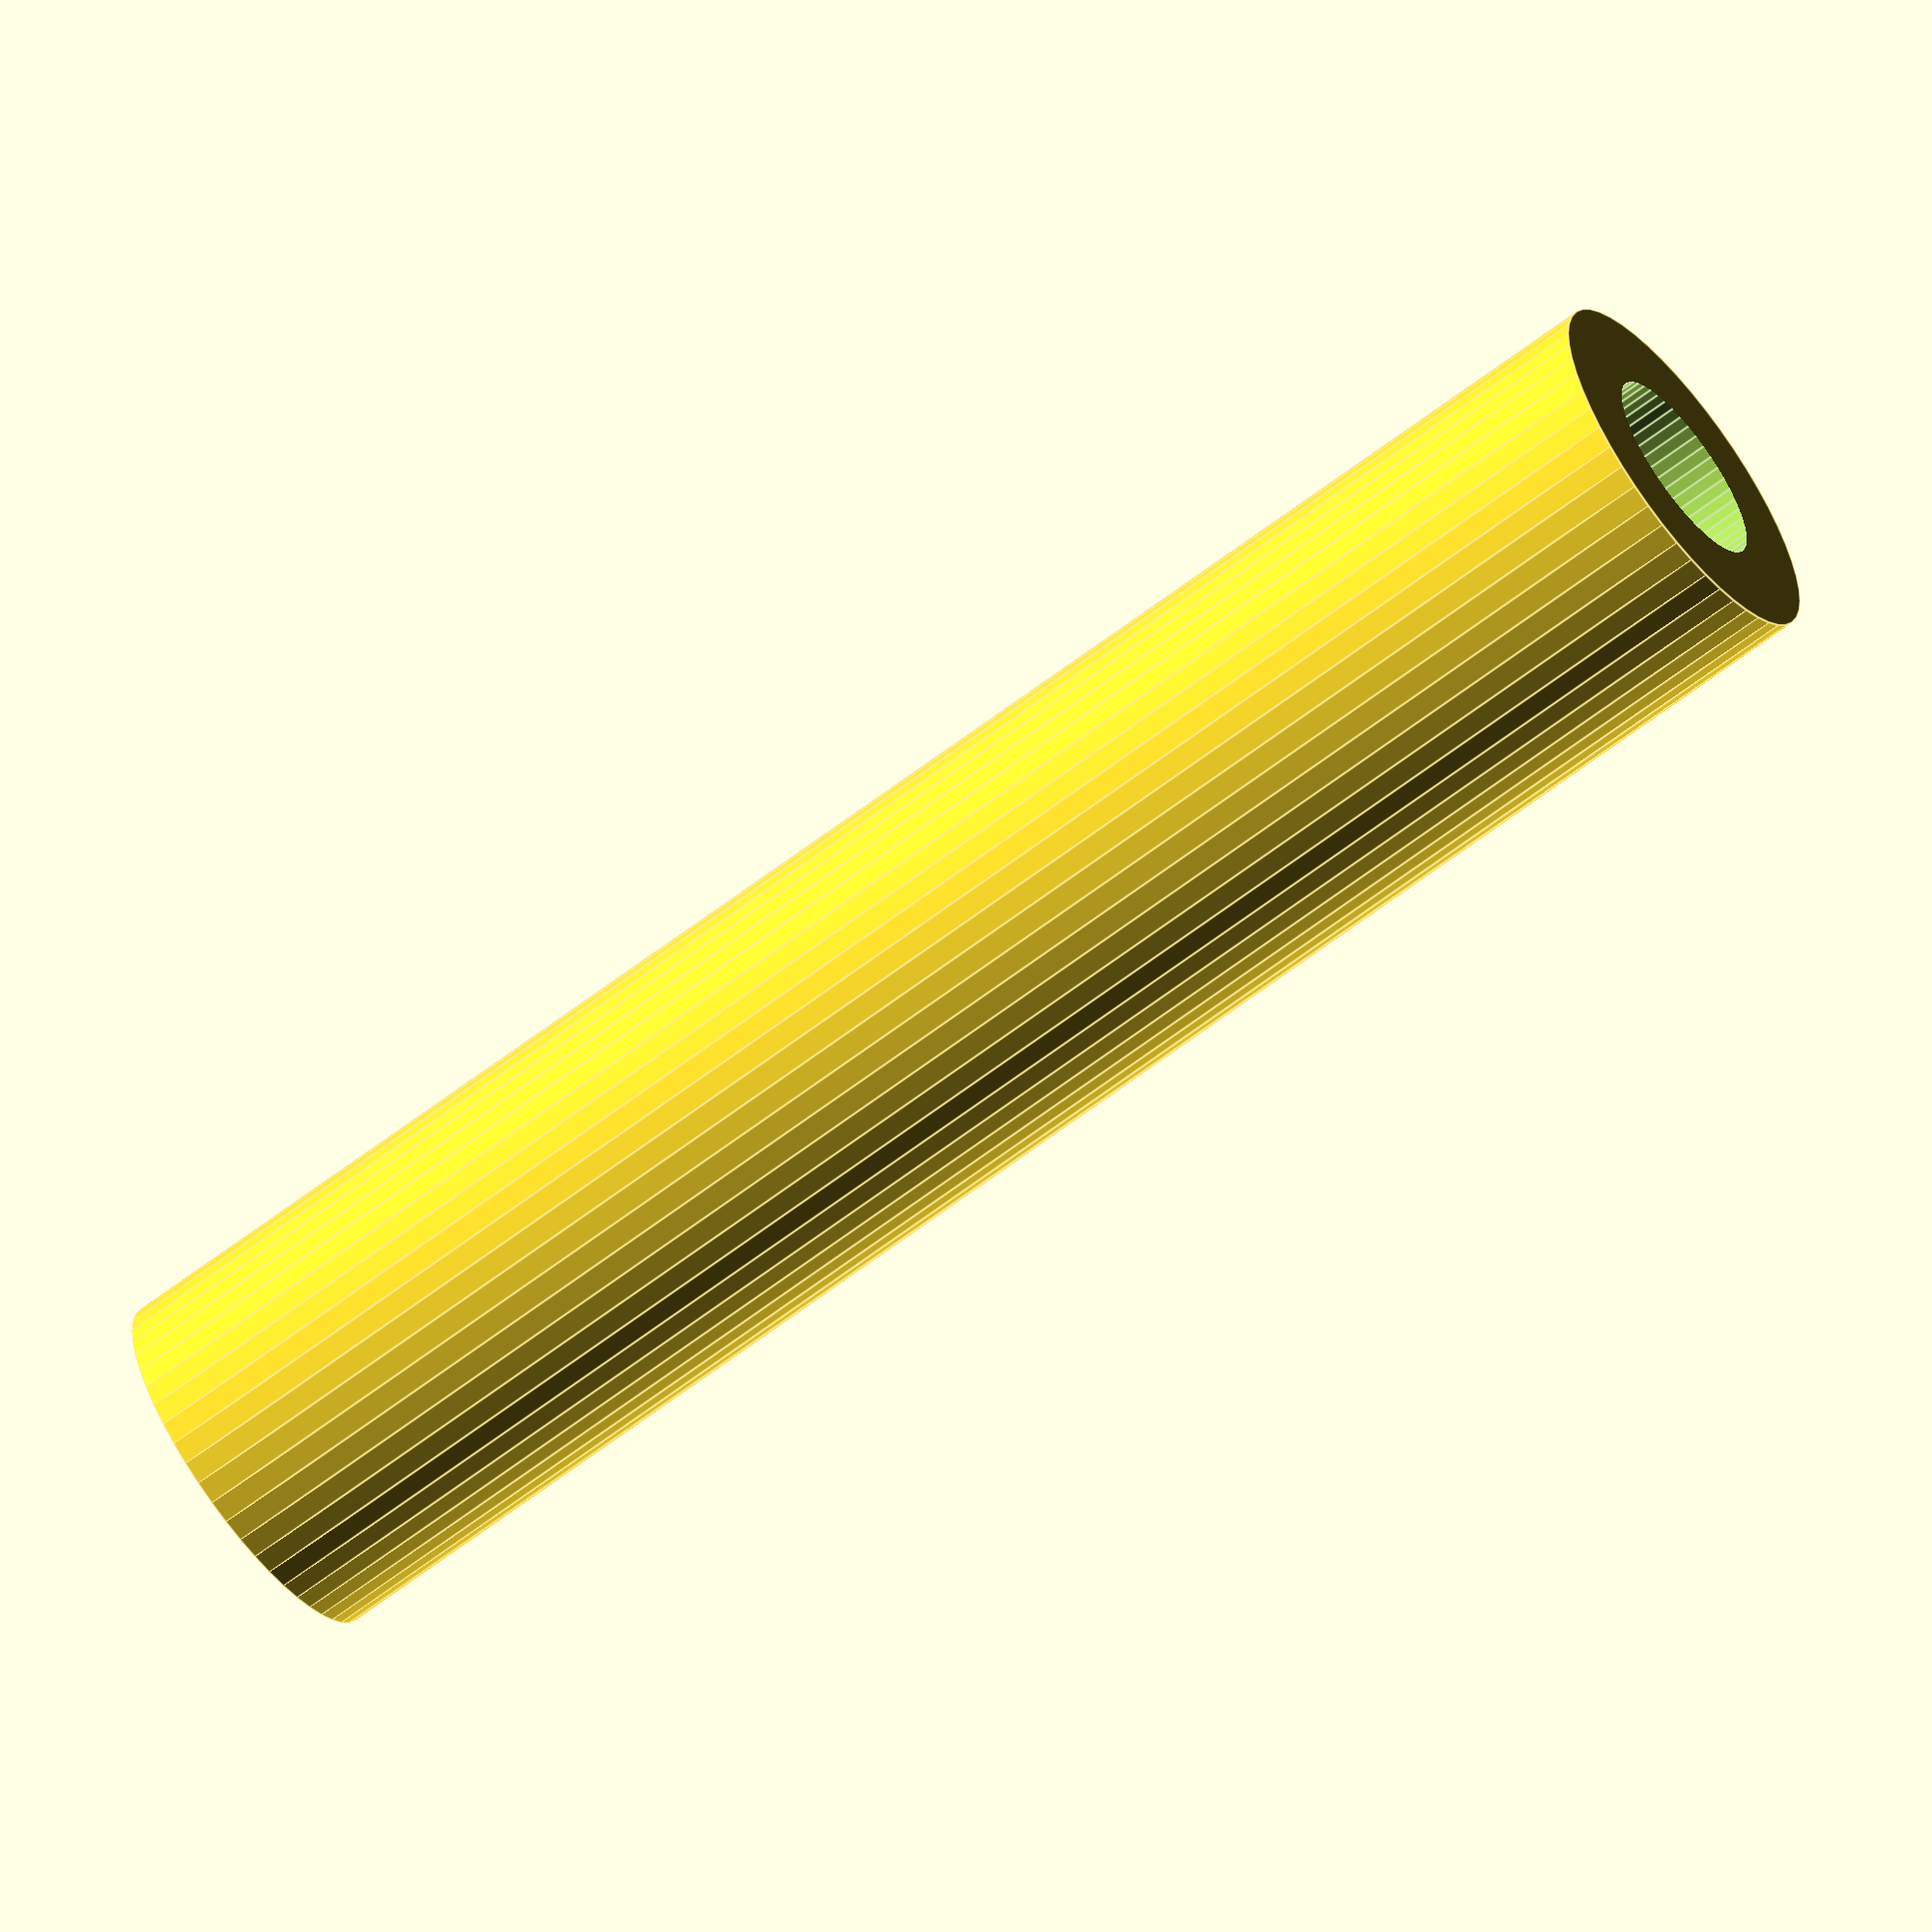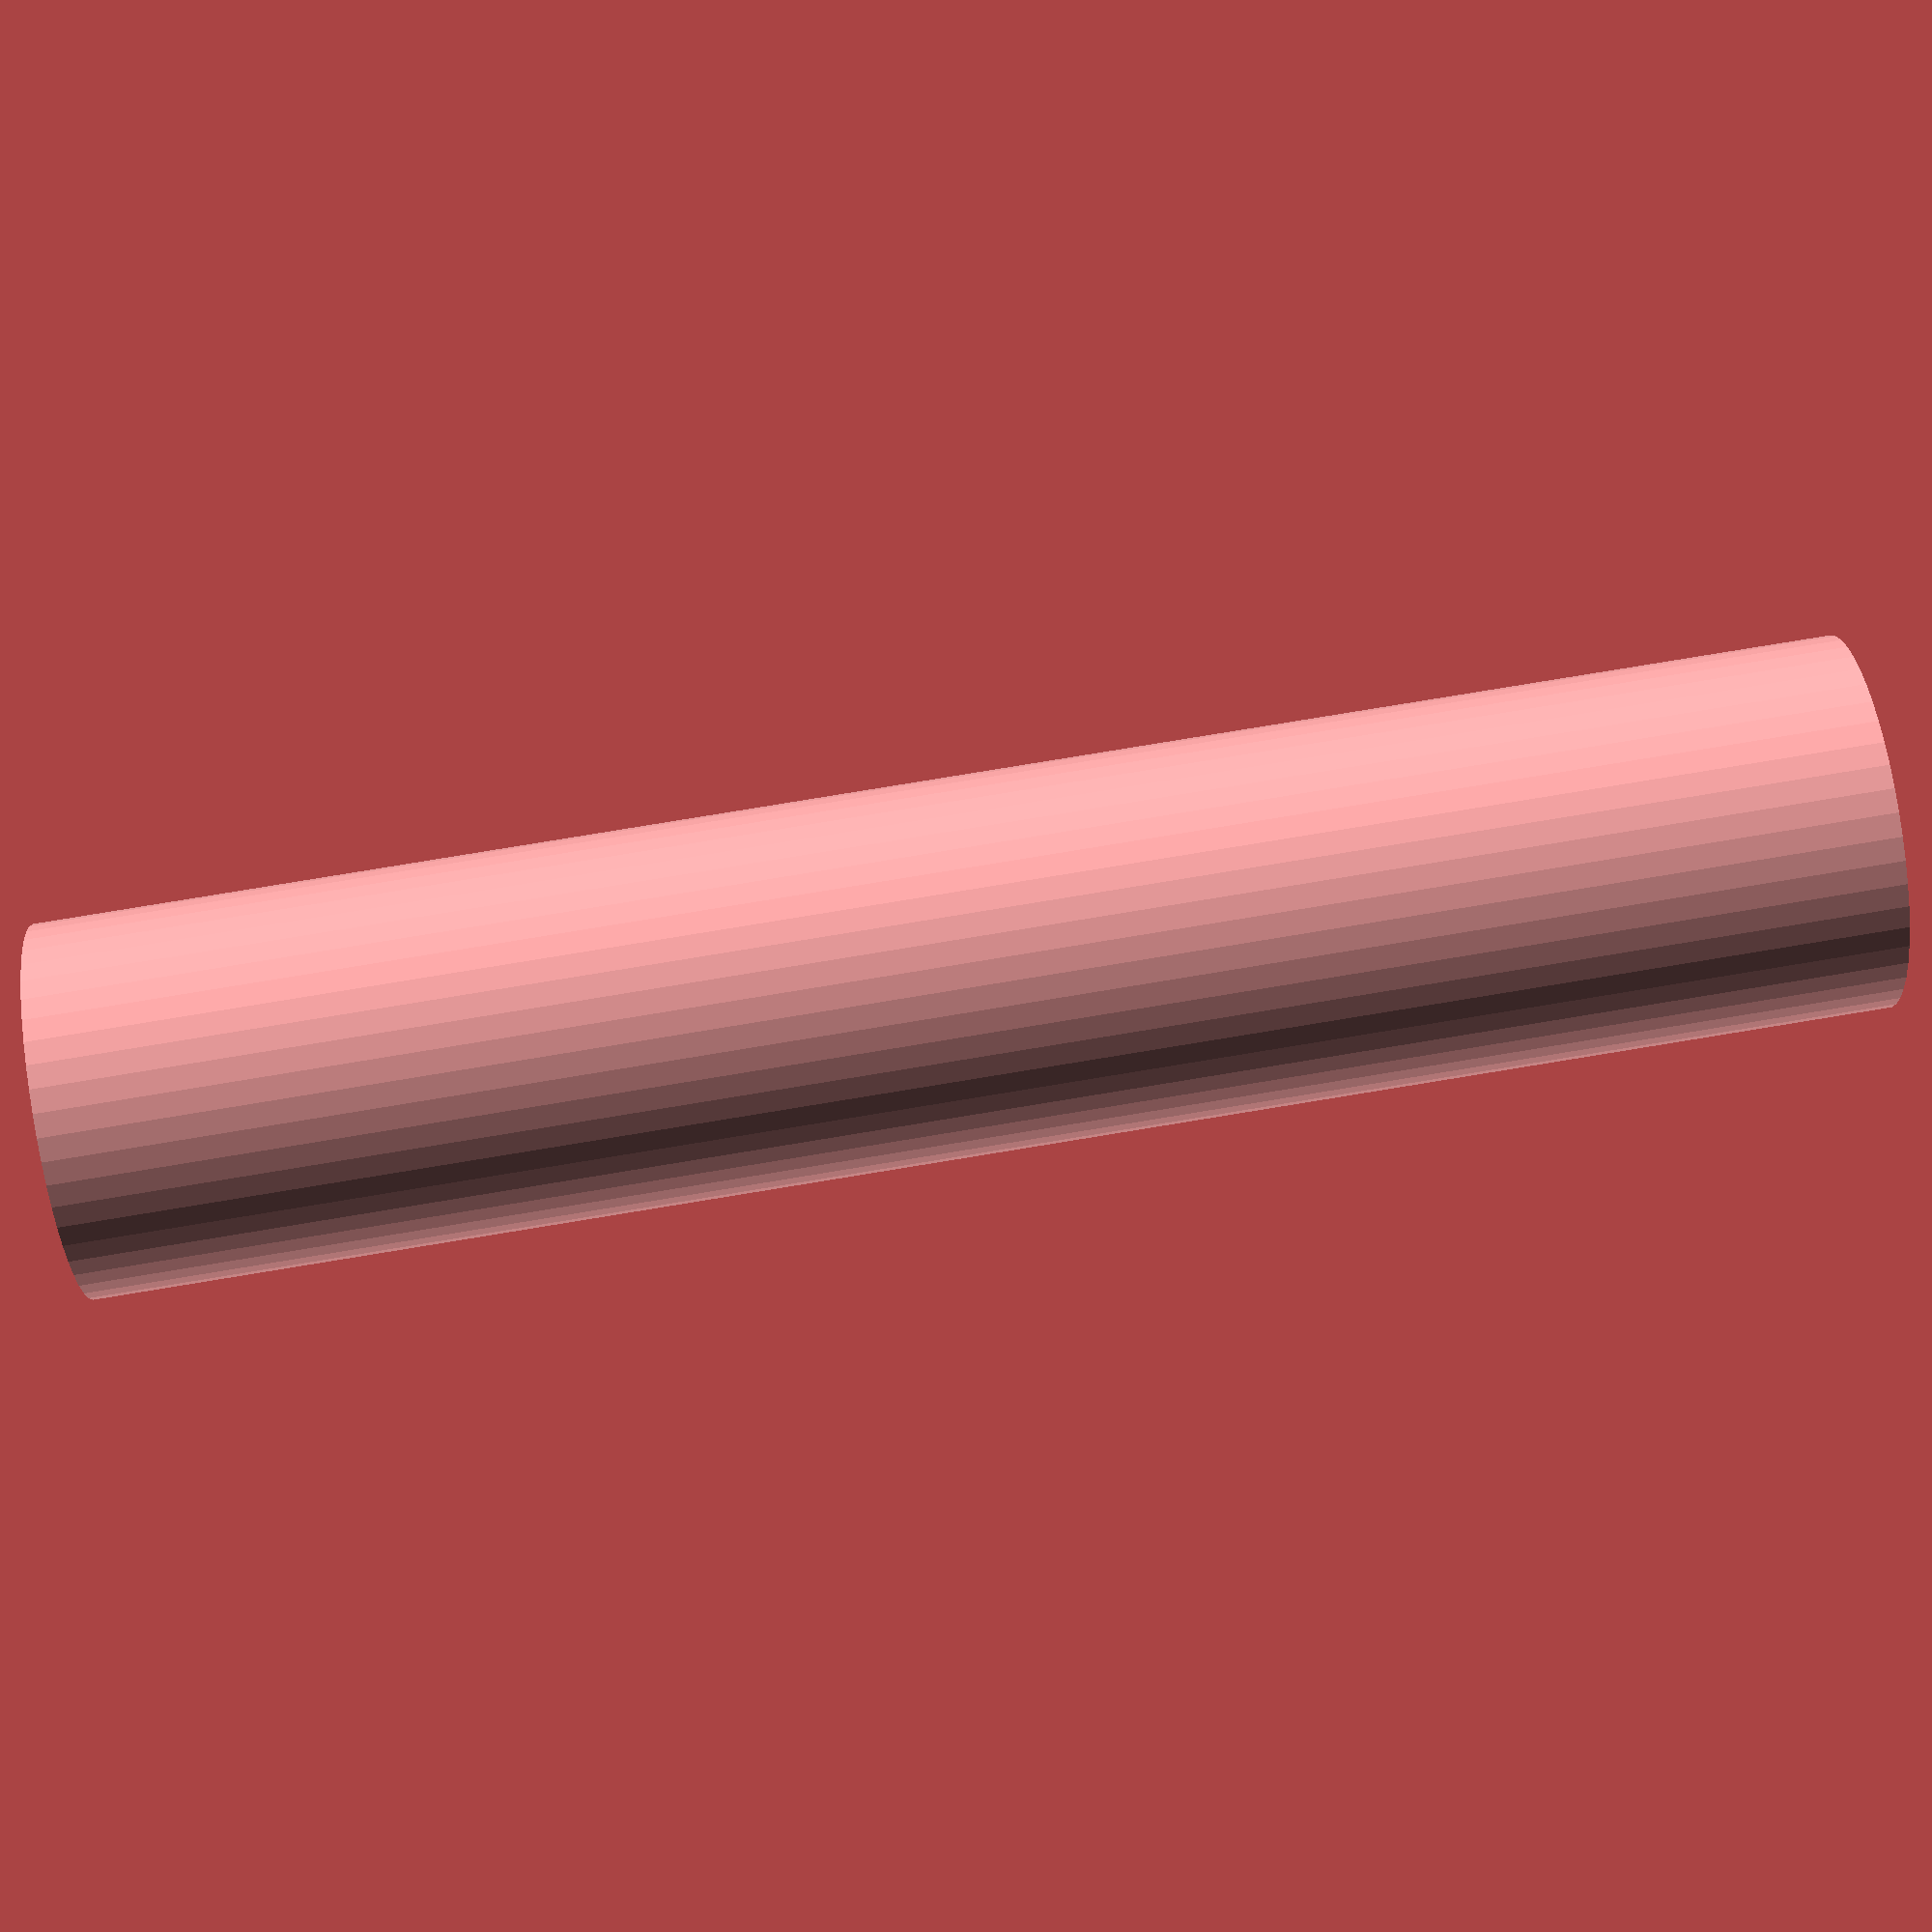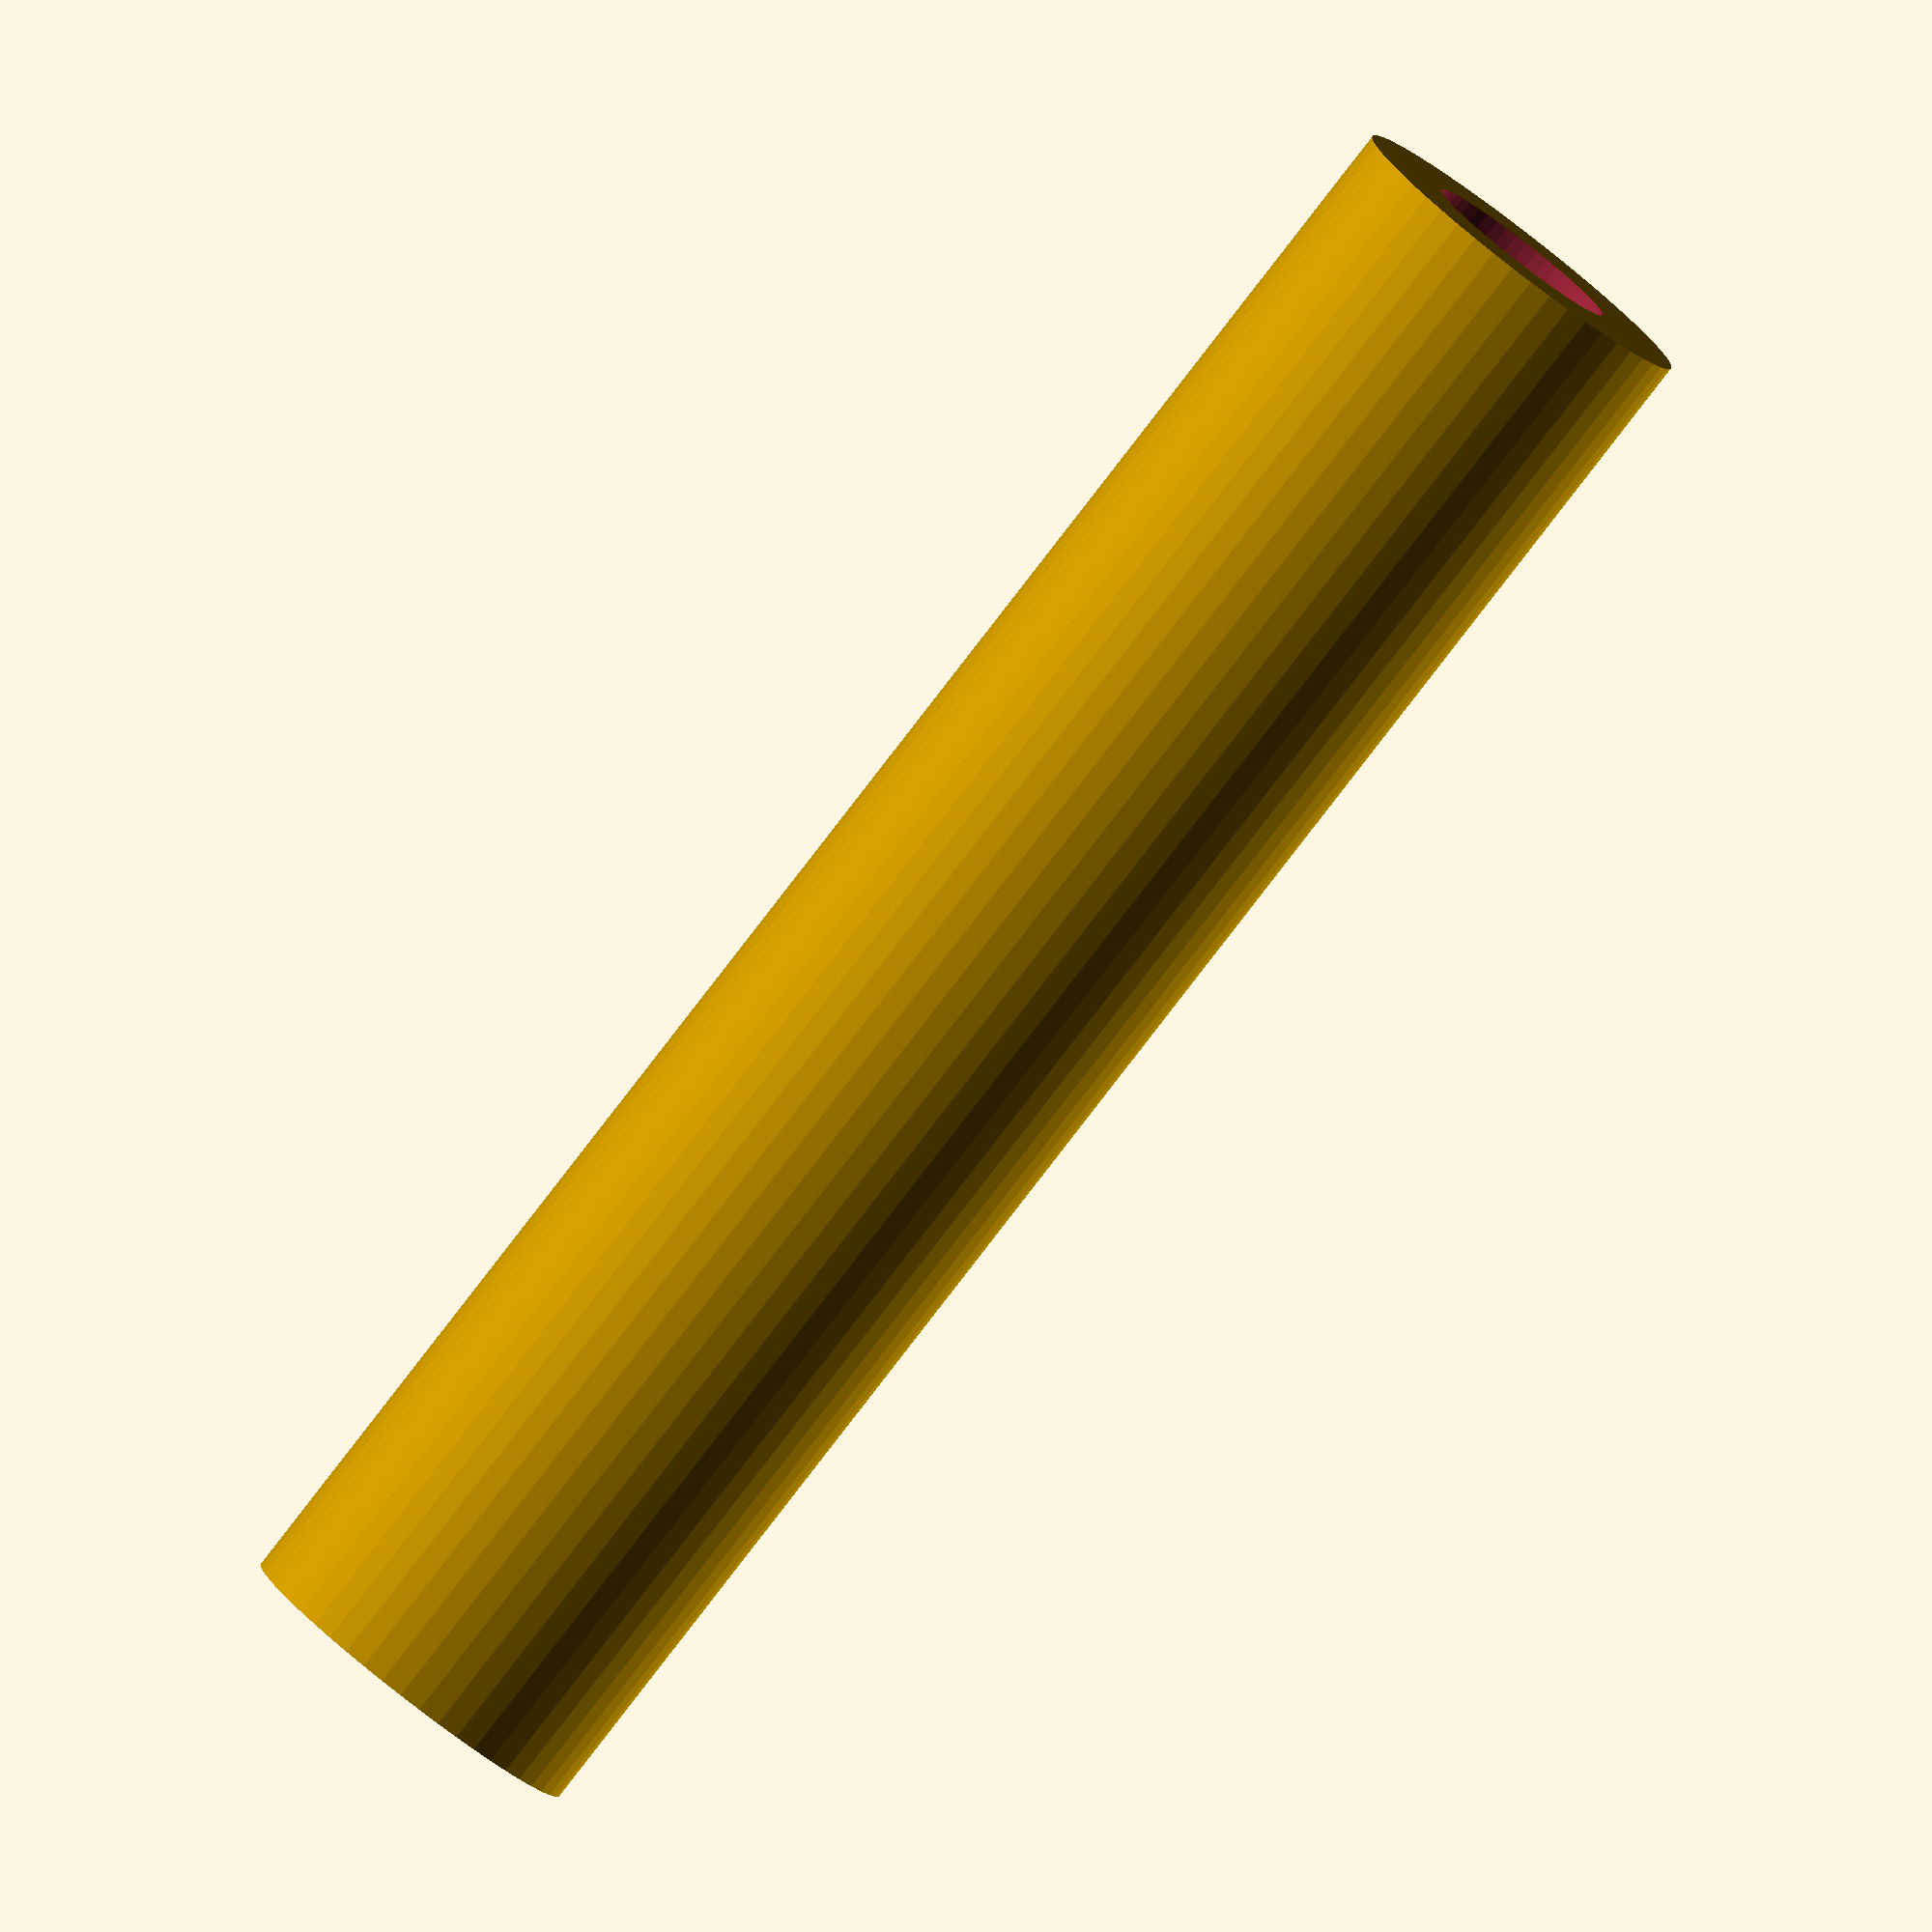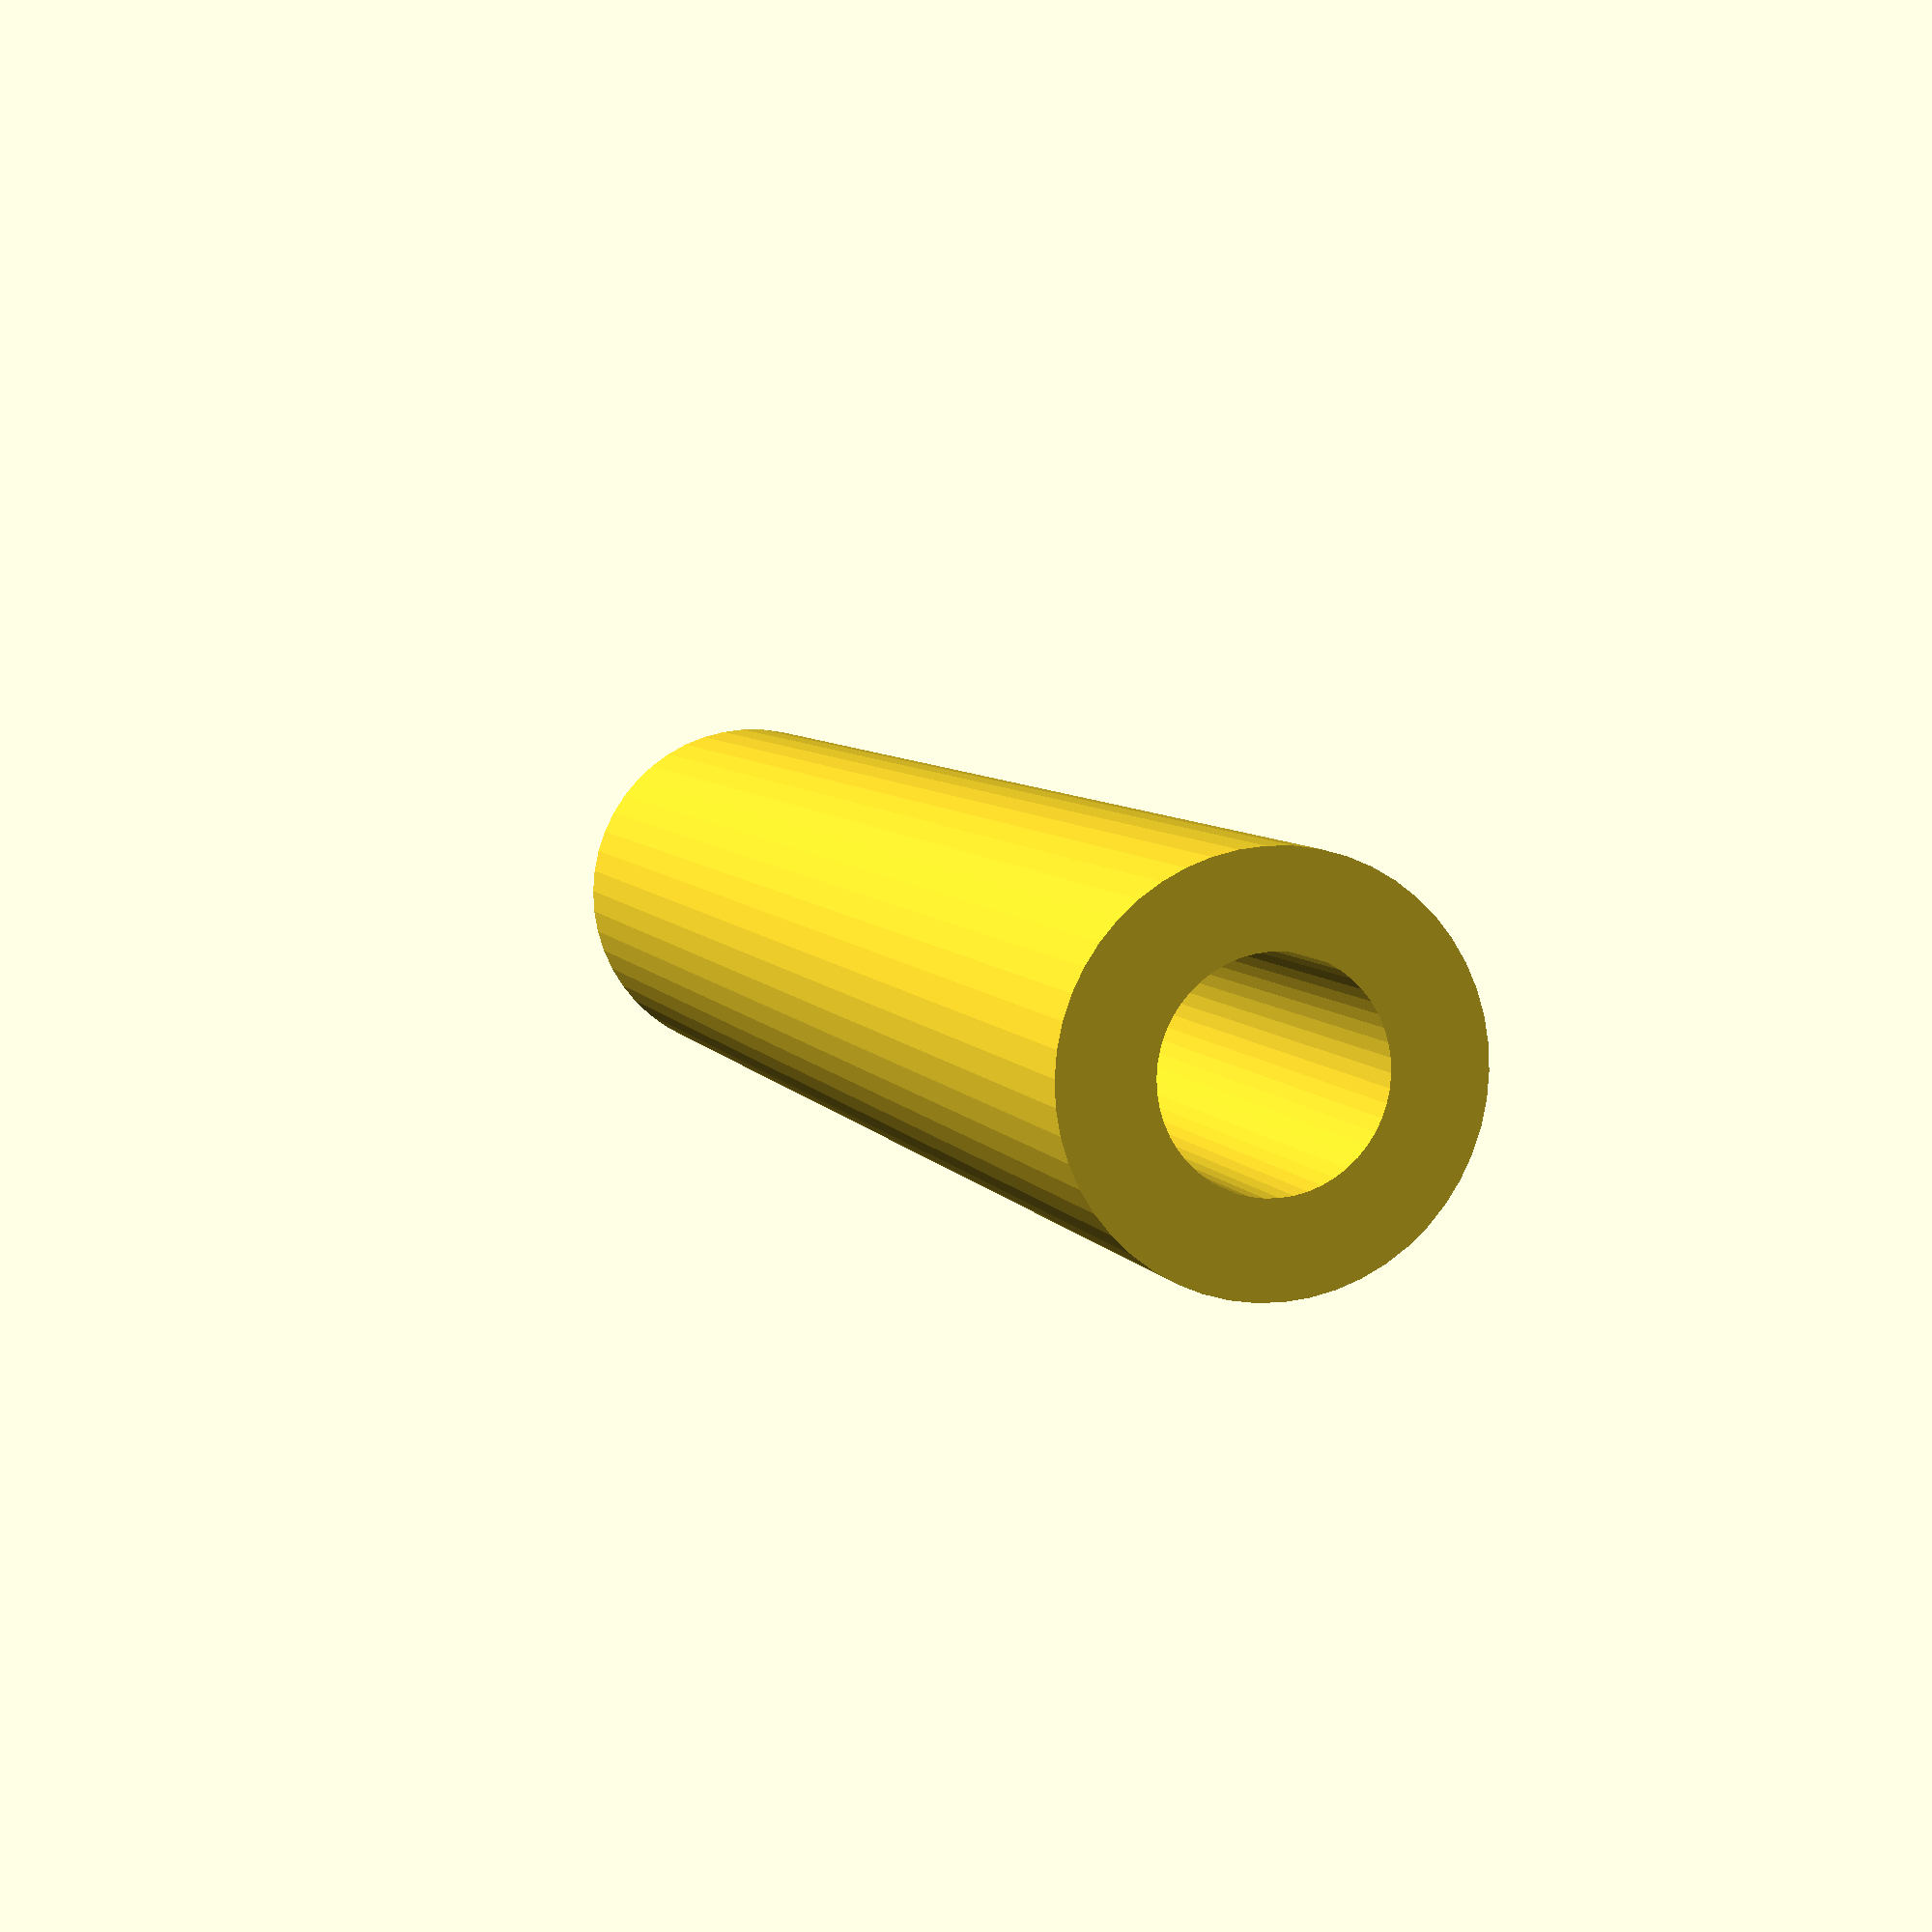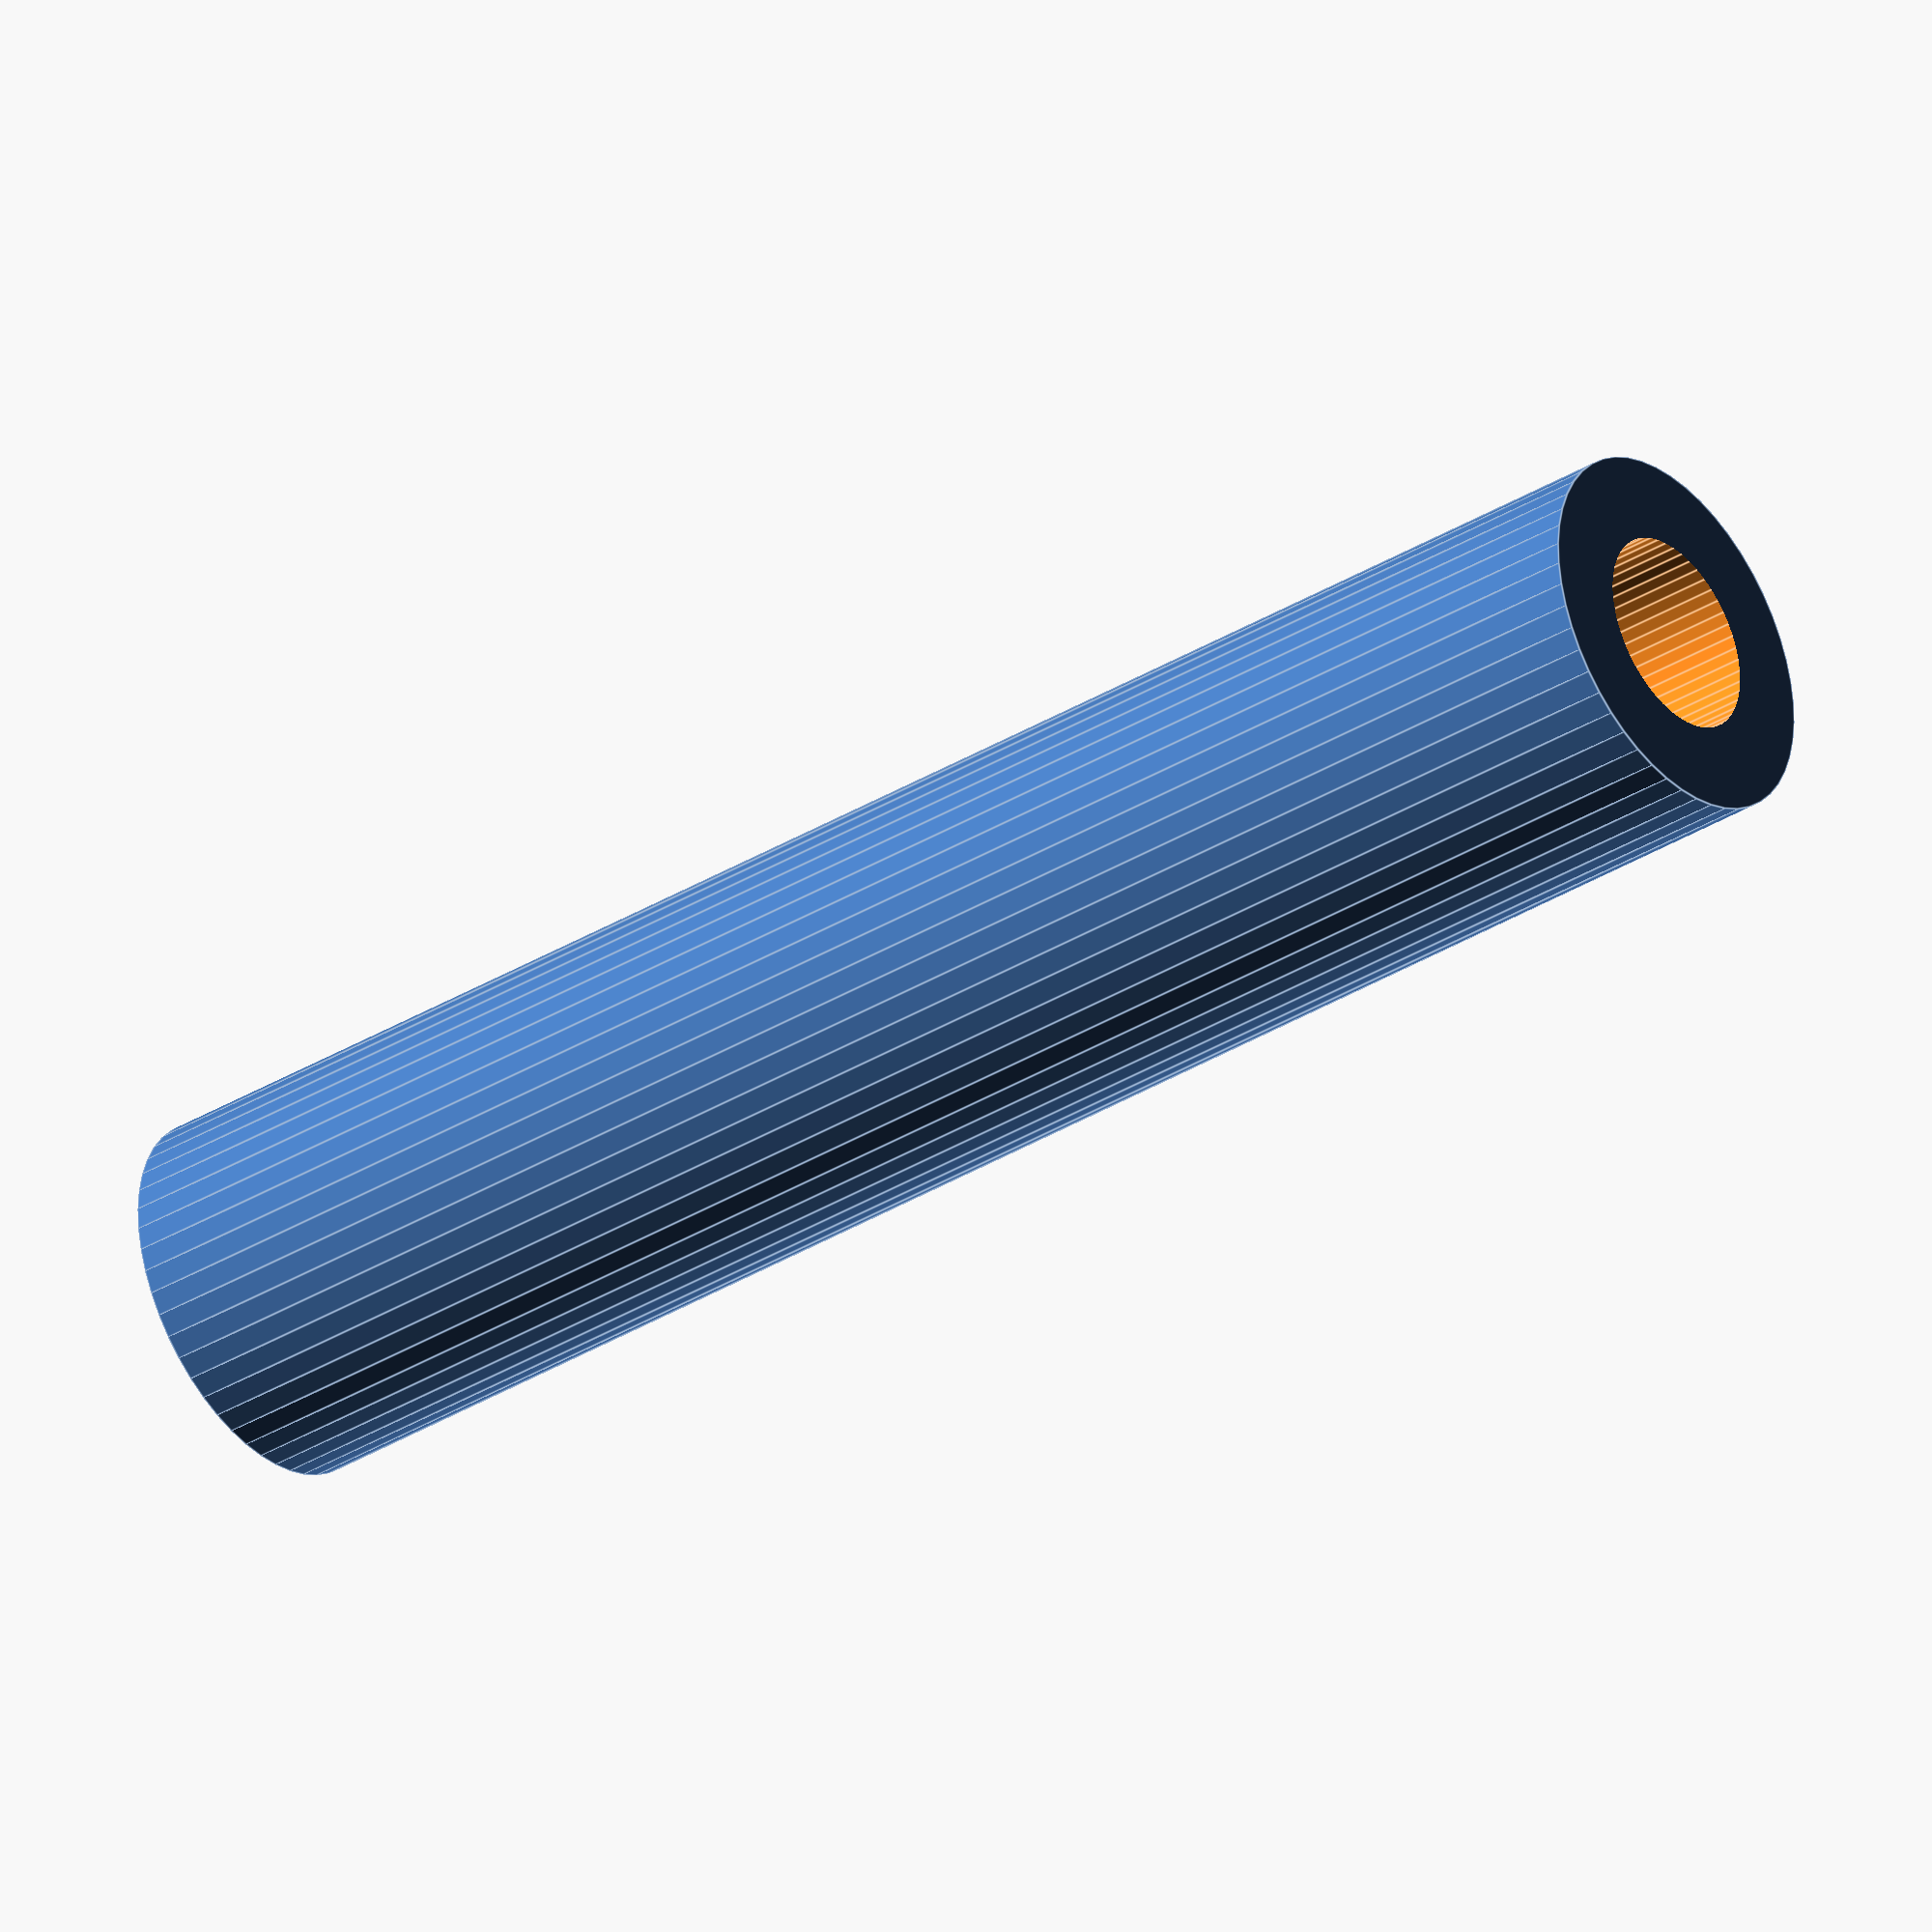
<openscad>
$fn = 50;


difference() {
	union() {
		translate(v = [0, 0, -12.0000000000]) {
			cylinder(h = 24, r = 2.5000000000);
		}
	}
	union() {
		translate(v = [0, 0, -100.0000000000]) {
			cylinder(h = 200, r = 1.3500000000);
		}
	}
}
</openscad>
<views>
elev=243.6 azim=345.5 roll=52.2 proj=o view=edges
elev=99.1 azim=103.4 roll=279.3 proj=p view=wireframe
elev=83.0 azim=331.3 roll=322.3 proj=o view=solid
elev=174.1 azim=92.6 roll=16.2 proj=p view=wireframe
elev=216.0 azim=37.1 roll=231.4 proj=o view=edges
</views>
